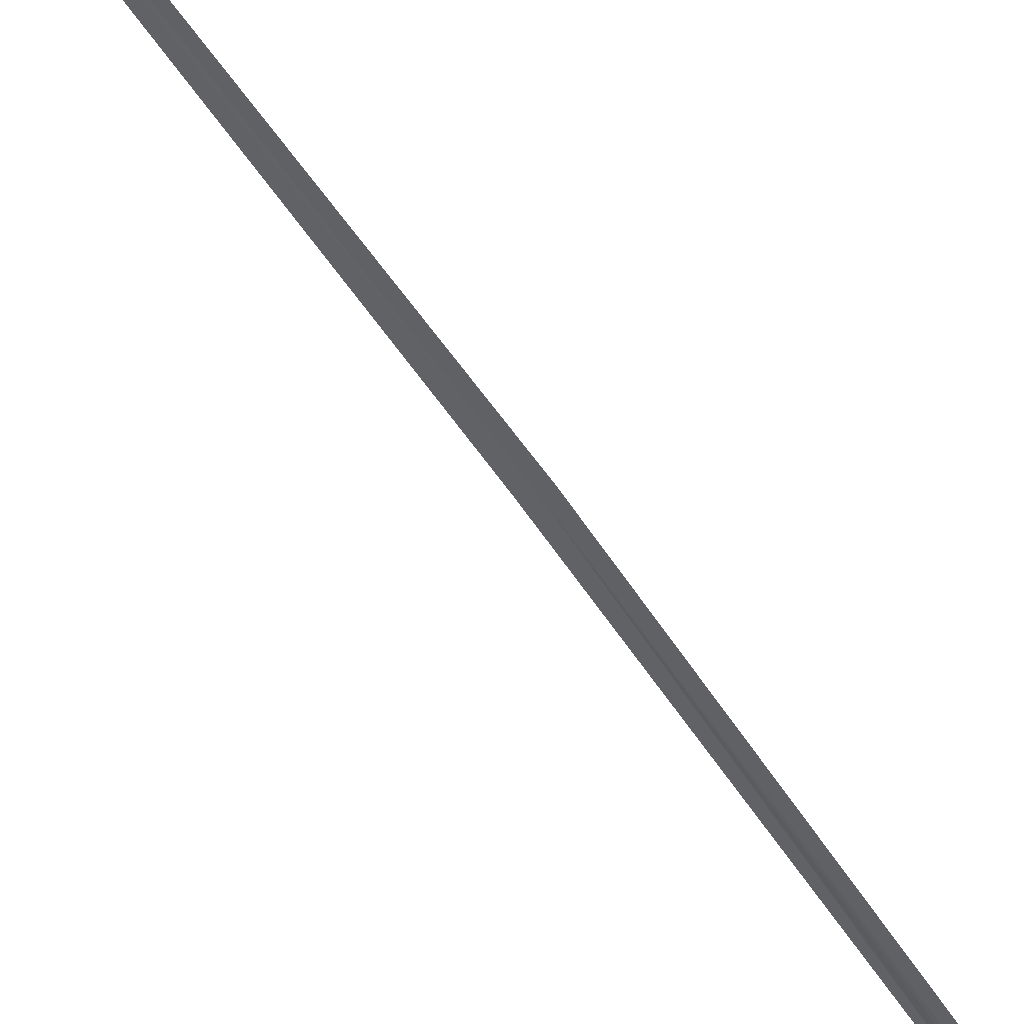
<metadata>
{"format":"obj","ext":"obj","renderer":"f3d","projection":"perspective","resolution":1024,"background":"white","views":[{"elev":-75.7,"azim":-150.3,"up":"+Y"}]}
</metadata>
<code>
v 16.11 18.22 18.23
v 16.54 18.42 15.48
v 16.14 18.26 18.23
v 15.96 18.15 19.6
v 15.77 17.99 20.98
v 15.75 17.94 20.97
v 16.5 18.39 15.48
v 16.08 18.18 18.22
f 1 3 2
f 1 4 3
f 1 5 4
f 1 6 5
f 1 2 7
f 1 7 8
f 1 8 6

</code>
